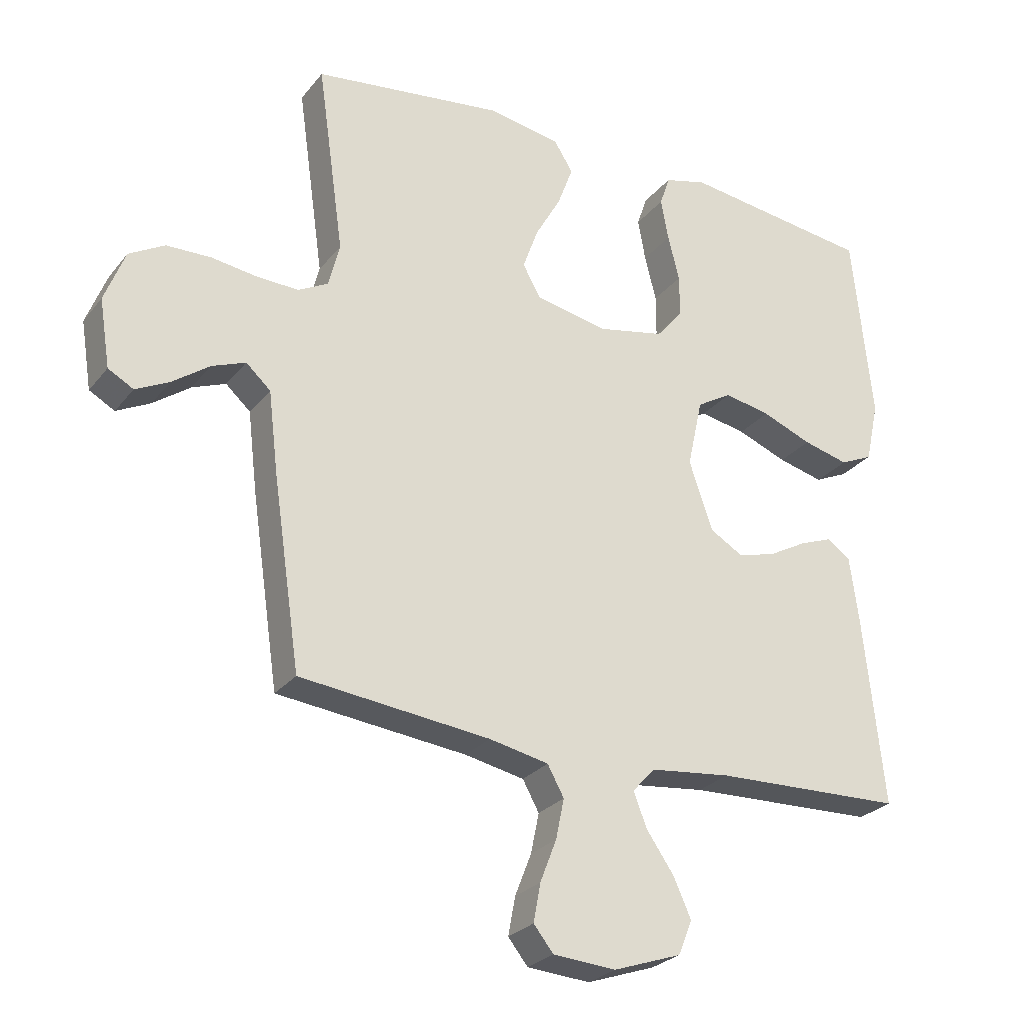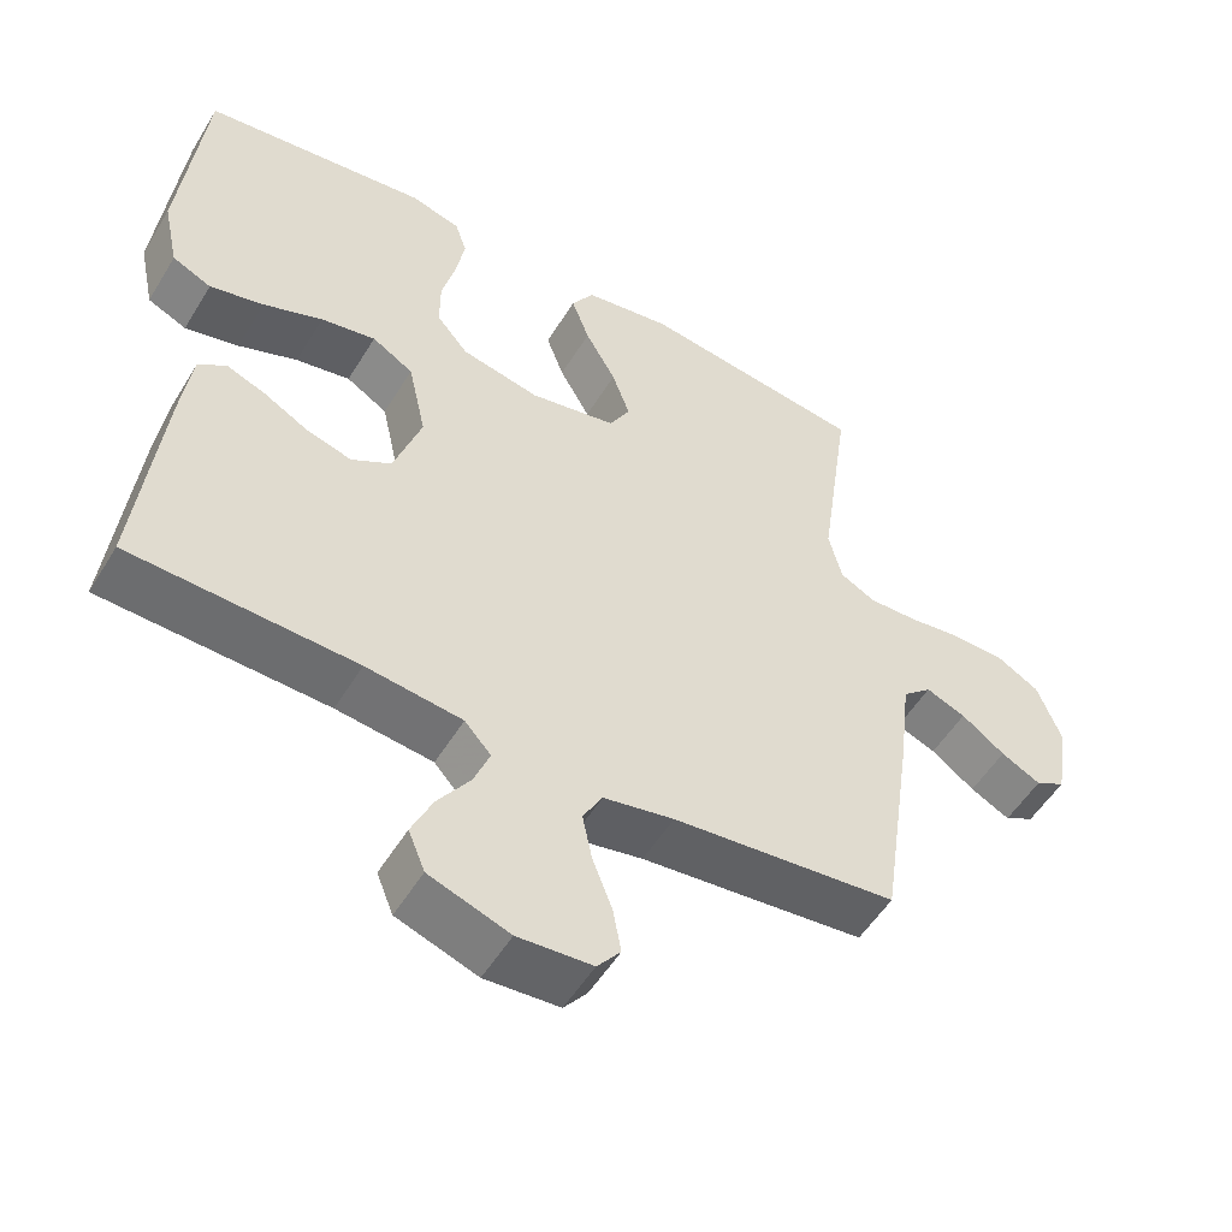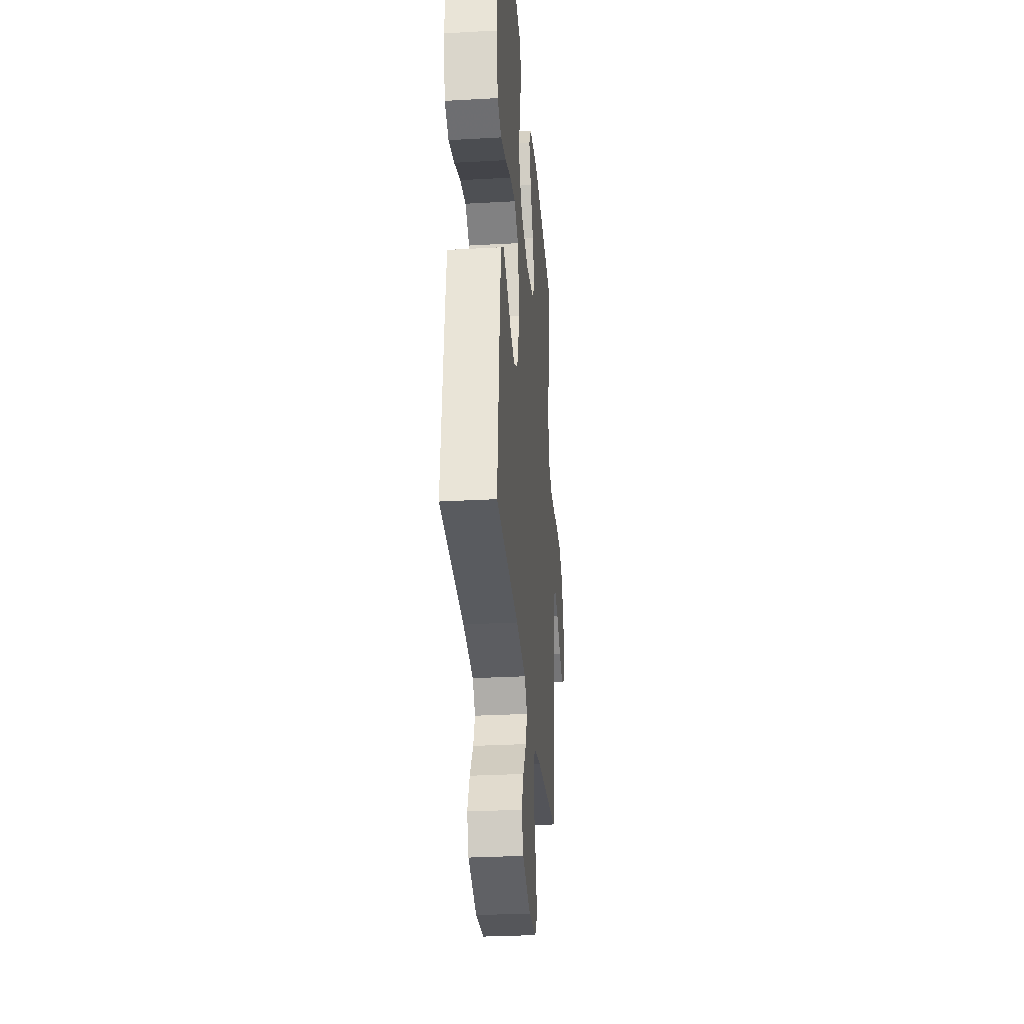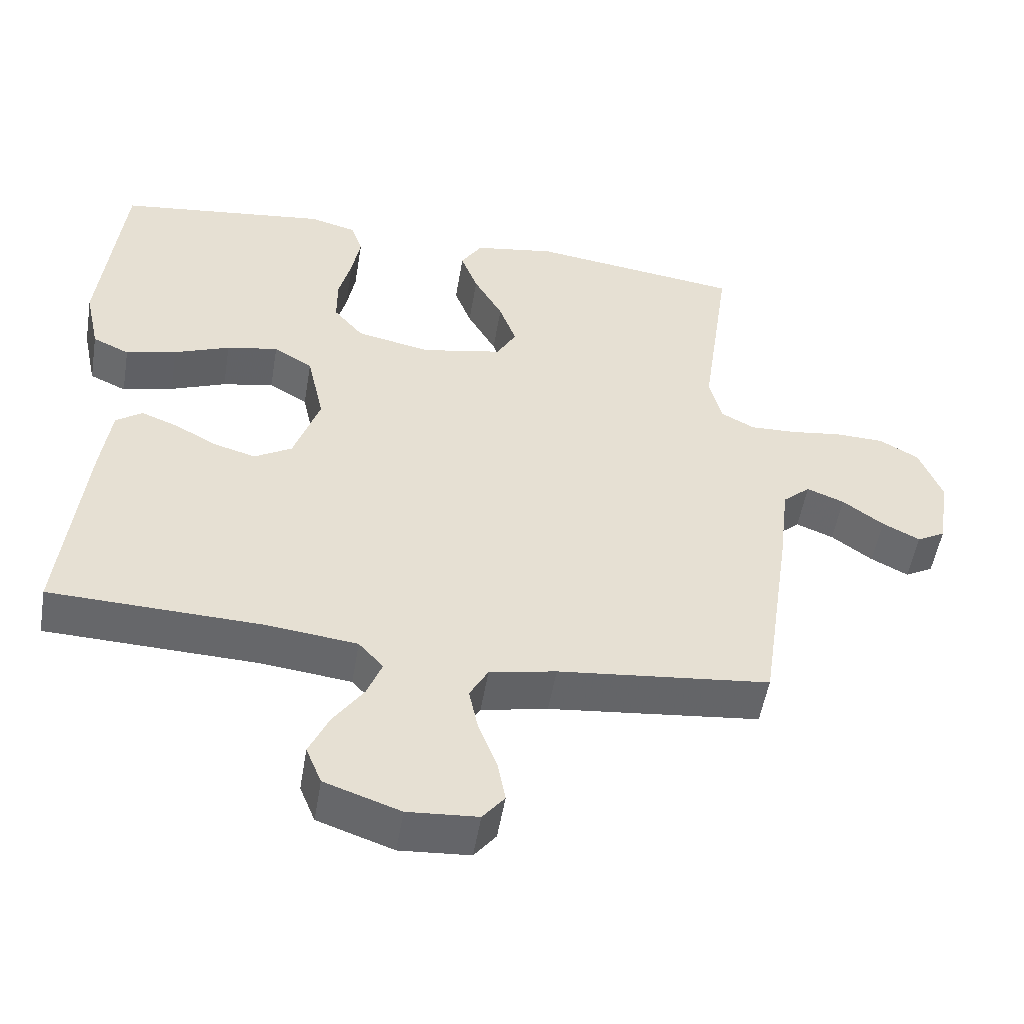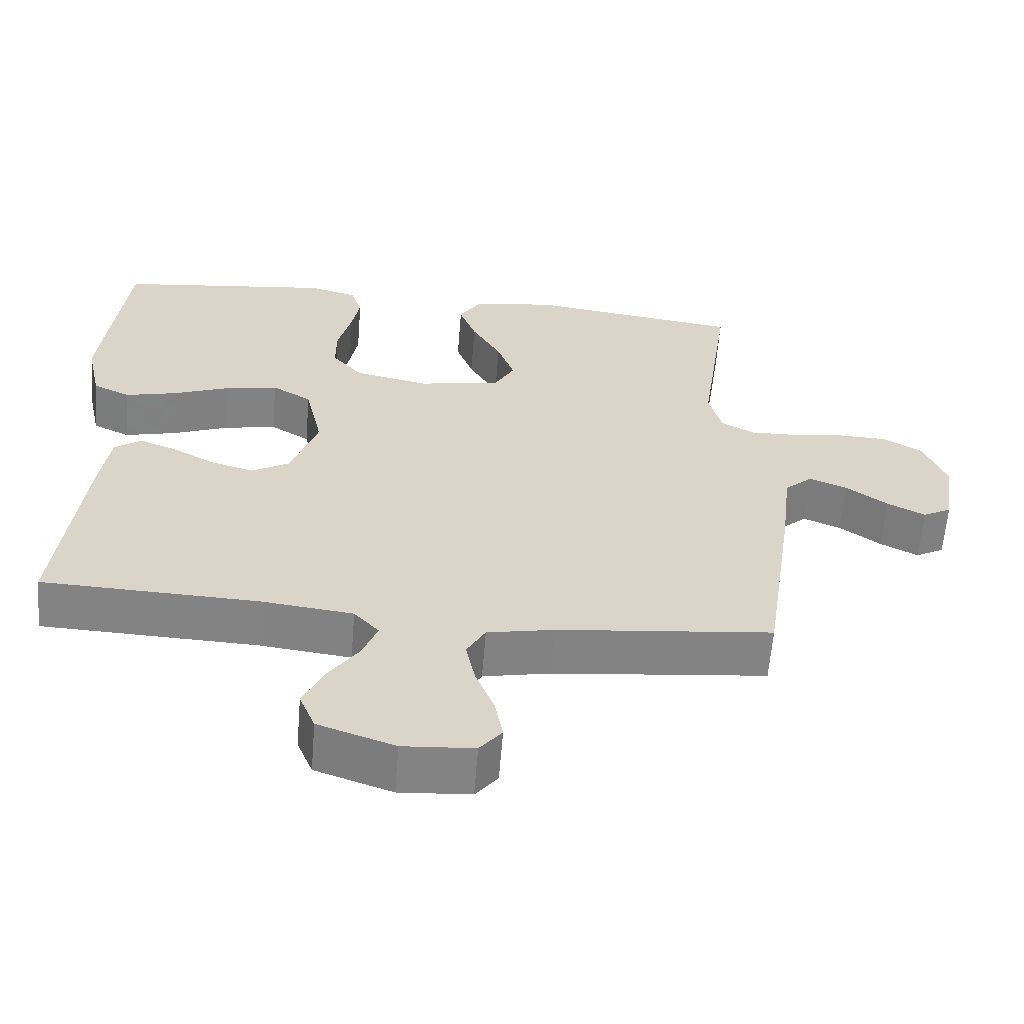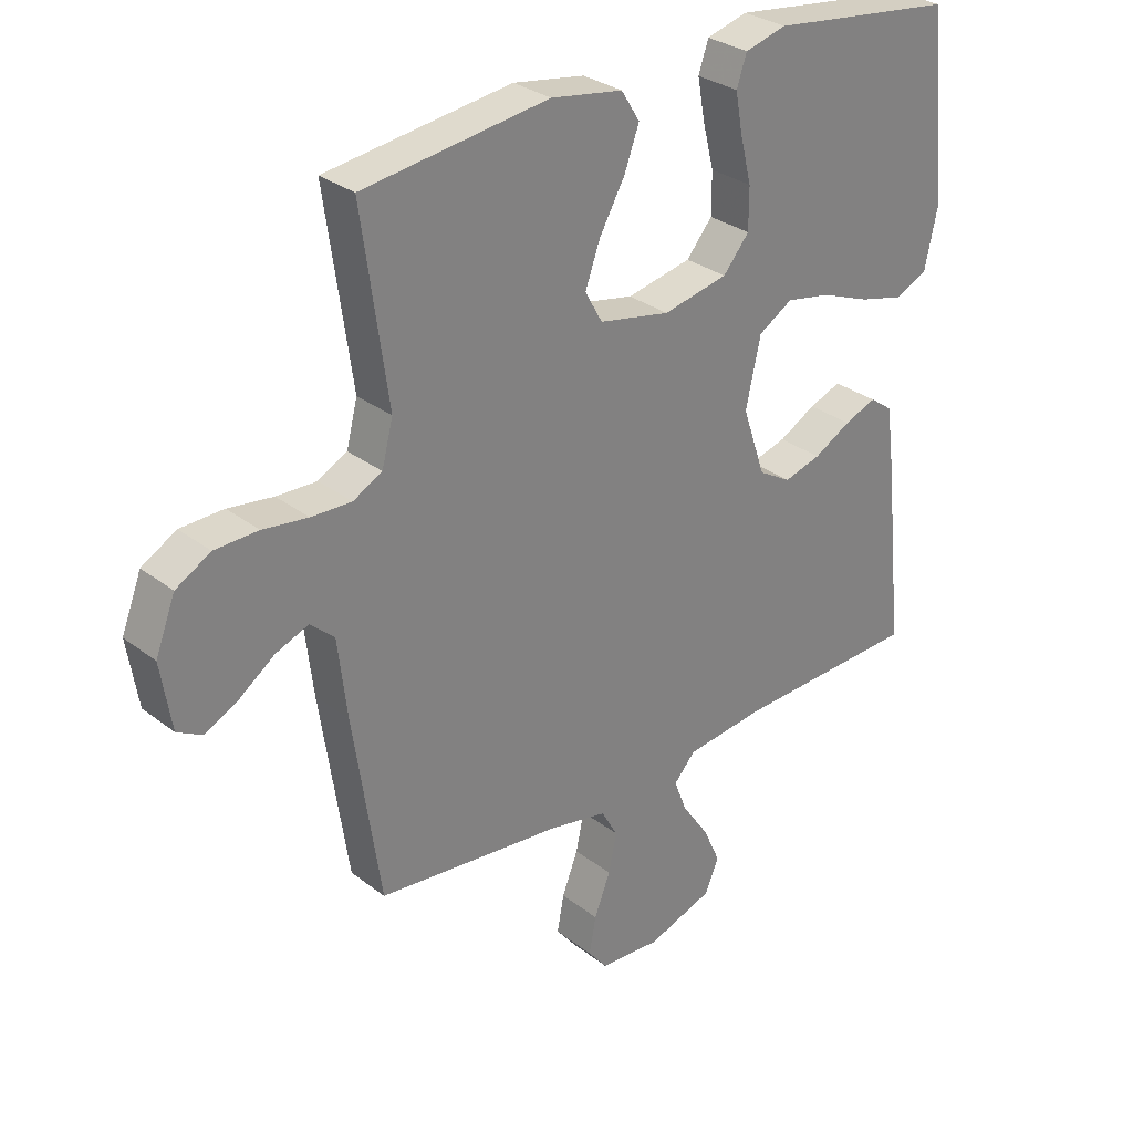
<metadata>
{"format":"obj","ext":"obj","renderer":"f3d","projection":"perspective","resolution":1024,"background":"white","views":[{"elev":-26.8,"azim":150.2,"up":"+Z"},{"elev":-53.0,"azim":-30.7,"up":"+Z"},{"elev":-29.9,"azim":-85.3,"up":"+Z"},{"elev":-52.0,"azim":-9.4,"up":"+Z"},{"elev":-61.2,"azim":-4.6,"up":"+Z"},{"elev":30.0,"azim":138.2,"up":"+Z"}]}
</metadata>
<code>
v 0.5 0.07 -0.5
v 0.2 0.07 -0.532
v 0.106 0.07 -0.551
v 0.08 0.07 -0.598
v 0.093 0.07 -0.661
v 0.119 0.07 -0.728
v 0.13 0.07 -0.788
v 0.099 0.07 -0.827
v 0 0.07 -0.834
v -0.107 0.07 -0.797
v -0.129 0.07 -0.743
v -0.101 0.07 -0.681
v -0.058 0.07 -0.619
v -0.037 0.07 -0.565
v -0.072 0.07 -0.526
v -0.2 0.07 -0.511
v -0.5 0.07 -0.5
v -0.468 0.07 -0.2
v -0.454 0.07 -0.097
v -0.417 0.07 -0.07
v -0.365 0.07 -0.09
v -0.305 0.07 -0.123
v -0.245 0.07 -0.14
v -0.192 0.07 -0.109
v -0.155 0.07 0
v -0.179 0.07 0.109
v -0.234 0.07 0.142
v -0.307 0.07 0.128
v -0.386 0.07 0.097
v -0.458 0.07 0.079
v -0.51 0.07 0.103
v -0.531 0.07 0.2
v -0.5 0.07 0.5
v -0.2 0.07 0.538
v -0.133 0.07 0.52
v -0.117 0.07 0.472
v -0.129 0.07 0.406
v -0.147 0.07 0.334
v -0.147 0.07 0.267
v -0.105 0.07 0.217
v 0 0.07 0.195
v 0.115 0.07 0.218
v 0.143 0.07 0.268
v 0.119 0.07 0.335
v 0.078 0.07 0.408
v 0.054 0.07 0.473
v 0.084 0.07 0.521
v 0.2 0.07 0.54
v 0.5 0.07 0.5
v 0.458 0.07 0.2
v 0.476 0.07 0.13
v 0.523 0.07 0.105
v 0.588 0.07 0.107
v 0.661 0.07 0.117
v 0.731 0.07 0.115
v 0.787 0.07 0.083
v 0.819 0.07 0
v 0.802 0.07 -0.107
v 0.762 0.07 -0.129
v 0.709 0.07 -0.102
v 0.651 0.07 -0.06
v 0.598 0.07 -0.039
v 0.559 0.07 -0.074
v 0.544 0.07 -0.2
v 0.5 0 -0.5
v 0.2 0 -0.532
v 0.106 0 -0.551
v 0.08 0 -0.598
v 0.093 0 -0.661
v 0.119 0 -0.728
v 0.13 0 -0.788
v 0.099 0 -0.827
v 0 0 -0.834
v -0.107 0 -0.797
v -0.129 0 -0.743
v -0.101 0 -0.681
v -0.058 0 -0.619
v -0.037 0 -0.565
v -0.072 0 -0.526
v -0.2 0 -0.511
v -0.5 0 -0.5
v -0.468 0 -0.2
v -0.454 0 -0.097
v -0.417 0 -0.07
v -0.365 0 -0.09
v -0.305 0 -0.123
v -0.245 0 -0.14
v -0.192 0 -0.109
v -0.155 0 0
v -0.179 0 0.109
v -0.234 0 0.142
v -0.307 0 0.128
v -0.386 0 0.097
v -0.458 0 0.079
v -0.51 0 0.103
v -0.531 0 0.2
v -0.5 0 0.5
v -0.2 0 0.538
v -0.133 0 0.52
v -0.117 0 0.472
v -0.129 0 0.406
v -0.147 0 0.334
v -0.147 0 0.267
v -0.105 0 0.217
v 0 0 0.195
v 0.115 0 0.218
v 0.143 0 0.268
v 0.119 0 0.335
v 0.078 0 0.408
v 0.054 0 0.473
v 0.084 0 0.521
v 0.2 0 0.54
v 0.5 0 0.5
v 0.458 0 0.2
v 0.476 0 0.13
v 0.523 0 0.105
v 0.588 0 0.107
v 0.661 0 0.117
v 0.731 0 0.115
v 0.787 0 0.083
v 0.819 0 0
v 0.802 0 -0.107
v 0.762 0 -0.129
v 0.709 0 -0.102
v 0.651 0 -0.06
v 0.598 0 -0.039
v 0.559 0 -0.074
v 0.544 0 -0.2
f 63 64 1 2
f 58 59 60 61
f 58 61 62
f 57 58 62
f 56 57 62
f 53 54 55 56
f 52 53 56 62
f 51 52 62 63
f 47 48 49 50
f 47 50 51
f 44 45 46 47
f 43 44 47 51
f 42 43 51 63
f 35 36 37 38
f 33 34 35 38
f 33 38 39
f 32 33 39 40
f 28 29 30 31
f 27 28 31 32
f 19 20 21 22
f 19 22 23
f 16 17 18 19
f 15 16 19 23
f 14 15 23 24
f 10 11 12 13
f 10 13 14
f 9 10 14
f 8 9 14
f 5 6 7 8
f 4 5 8 14
f 3 4 14 24
f 41 42 63 2
f 27 32 40 41
f 26 27 41
f 25 26 41 2
f 2 3 24 25
f 66 65 128 127
f 125 124 123 122
f 126 125 122
f 126 122 121
f 126 121 120
f 120 119 118 117
f 126 120 117 116
f 127 126 116 115
f 114 113 112 111
f 115 114 111
f 111 110 109 108
f 115 111 108 107
f 127 115 107 106
f 102 101 100 99
f 102 99 98 97
f 103 102 97
f 104 103 97 96
f 95 94 93 92
f 96 95 92 91
f 86 85 84 83
f 87 86 83
f 83 82 81 80
f 87 83 80 79
f 88 87 79 78
f 77 76 75 74
f 78 77 74
f 78 74 73
f 78 73 72
f 72 71 70 69
f 78 72 69 68
f 88 78 68 67
f 66 127 106 105
f 105 104 96 91
f 105 91 90
f 66 105 90 89
f 89 88 67 66
f 1 65 66 2
f 2 66 67 3
f 3 67 68 4
f 4 68 69 5
f 5 69 70 6
f 6 70 71 7
f 7 71 72 8
f 8 72 73 9
f 9 73 74 10
f 10 74 75 11
f 11 75 76 12
f 12 76 77 13
f 13 77 78 14
f 14 78 79 15
f 15 79 80 16
f 16 80 81 17
f 17 81 82 18
f 18 82 83 19
f 19 83 84 20
f 20 84 85 21
f 21 85 86 22
f 22 86 87 23
f 23 87 88 24
f 24 88 89 25
f 25 89 90 26
f 26 90 91 27
f 27 91 92 28
f 28 92 93 29
f 29 93 94 30
f 30 94 95 31
f 31 95 96 32
f 32 96 97 33
f 33 97 98 34
f 34 98 99 35
f 35 99 100 36
f 36 100 101 37
f 37 101 102 38
f 38 102 103 39
f 39 103 104 40
f 40 104 105 41
f 41 105 106 42
f 42 106 107 43
f 43 107 108 44
f 44 108 109 45
f 45 109 110 46
f 46 110 111 47
f 47 111 112 48
f 48 112 113 49
f 49 113 114 50
f 50 114 115 51
f 51 115 116 52
f 52 116 117 53
f 53 117 118 54
f 54 118 119 55
f 55 119 120 56
f 56 120 121 57
f 57 121 122 58
f 58 122 123 59
f 59 123 124 60
f 60 124 125 61
f 61 125 126 62
f 62 126 127 63
f 63 127 128 64
f 64 128 65 1

</code>
